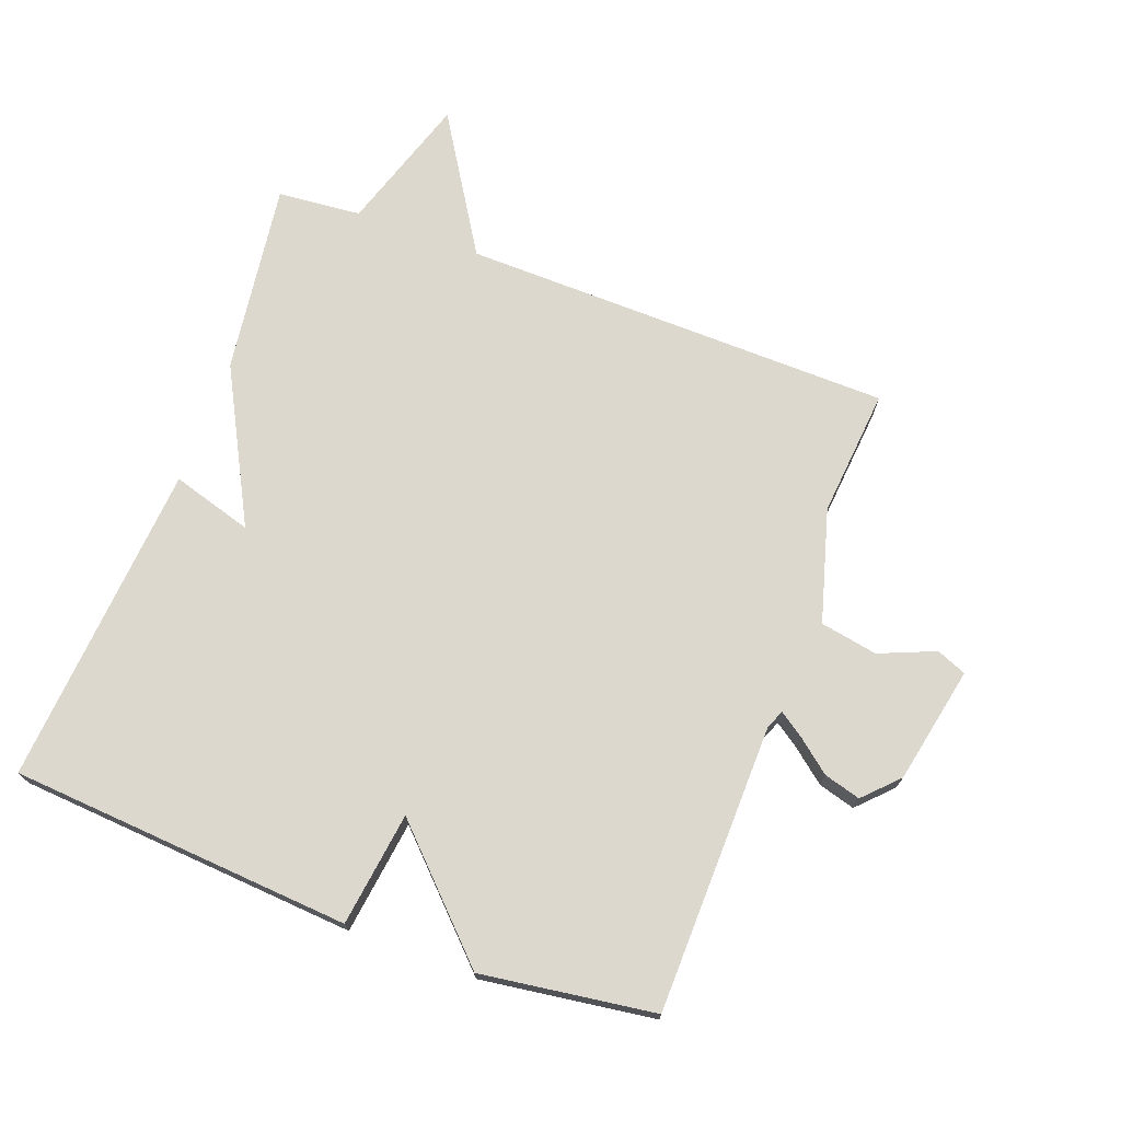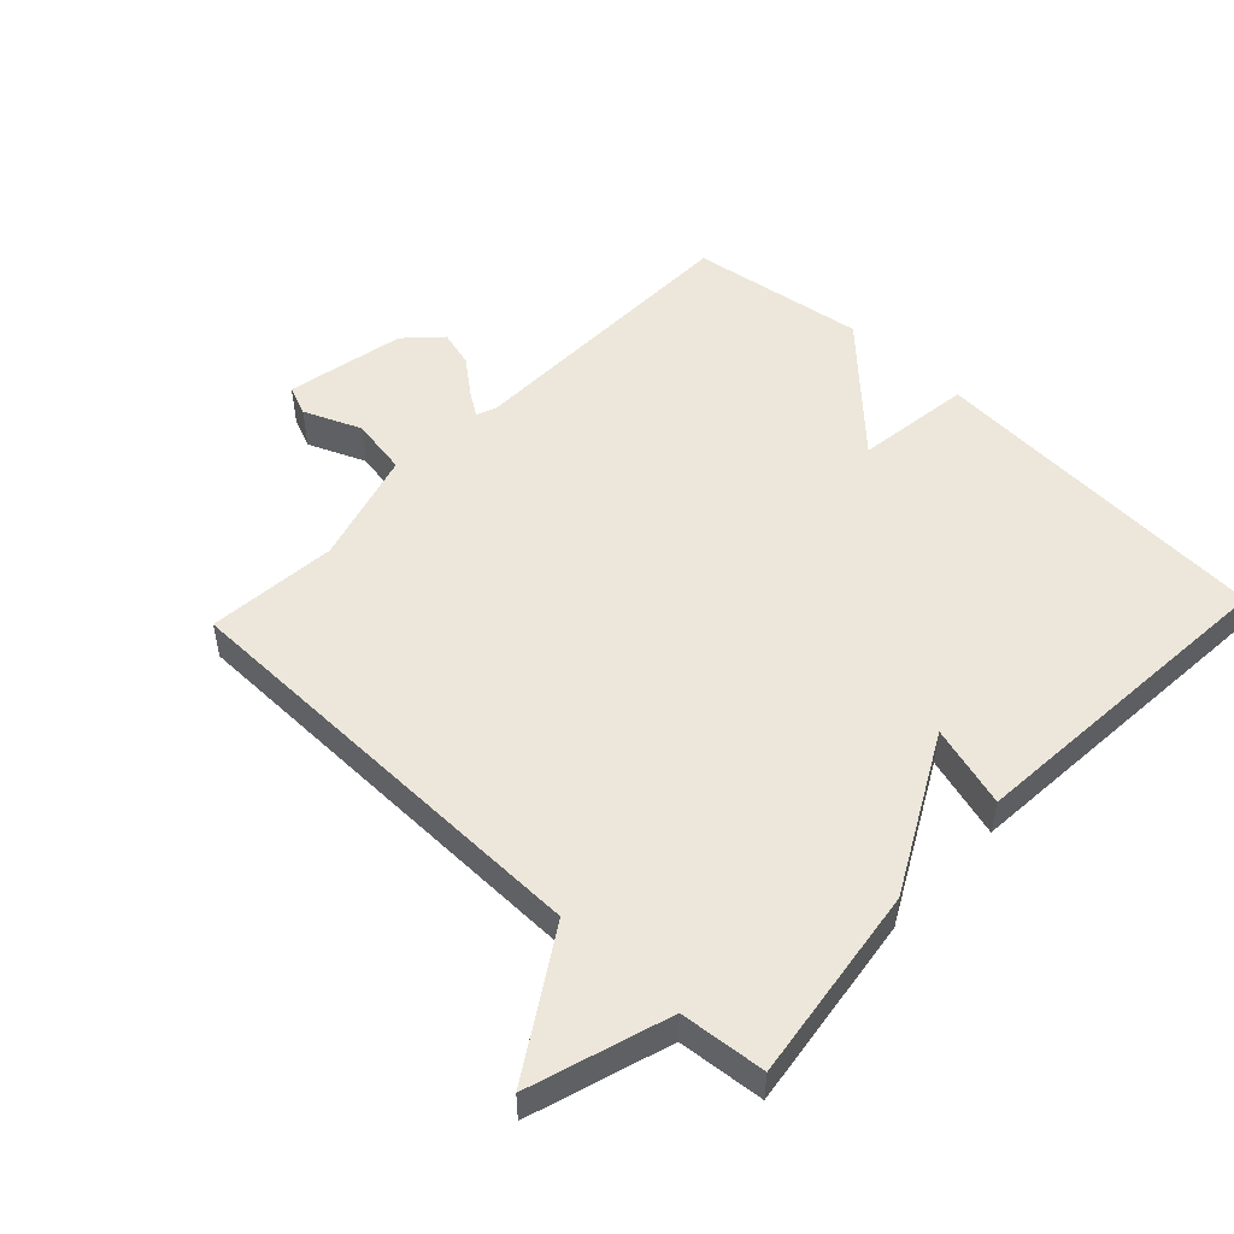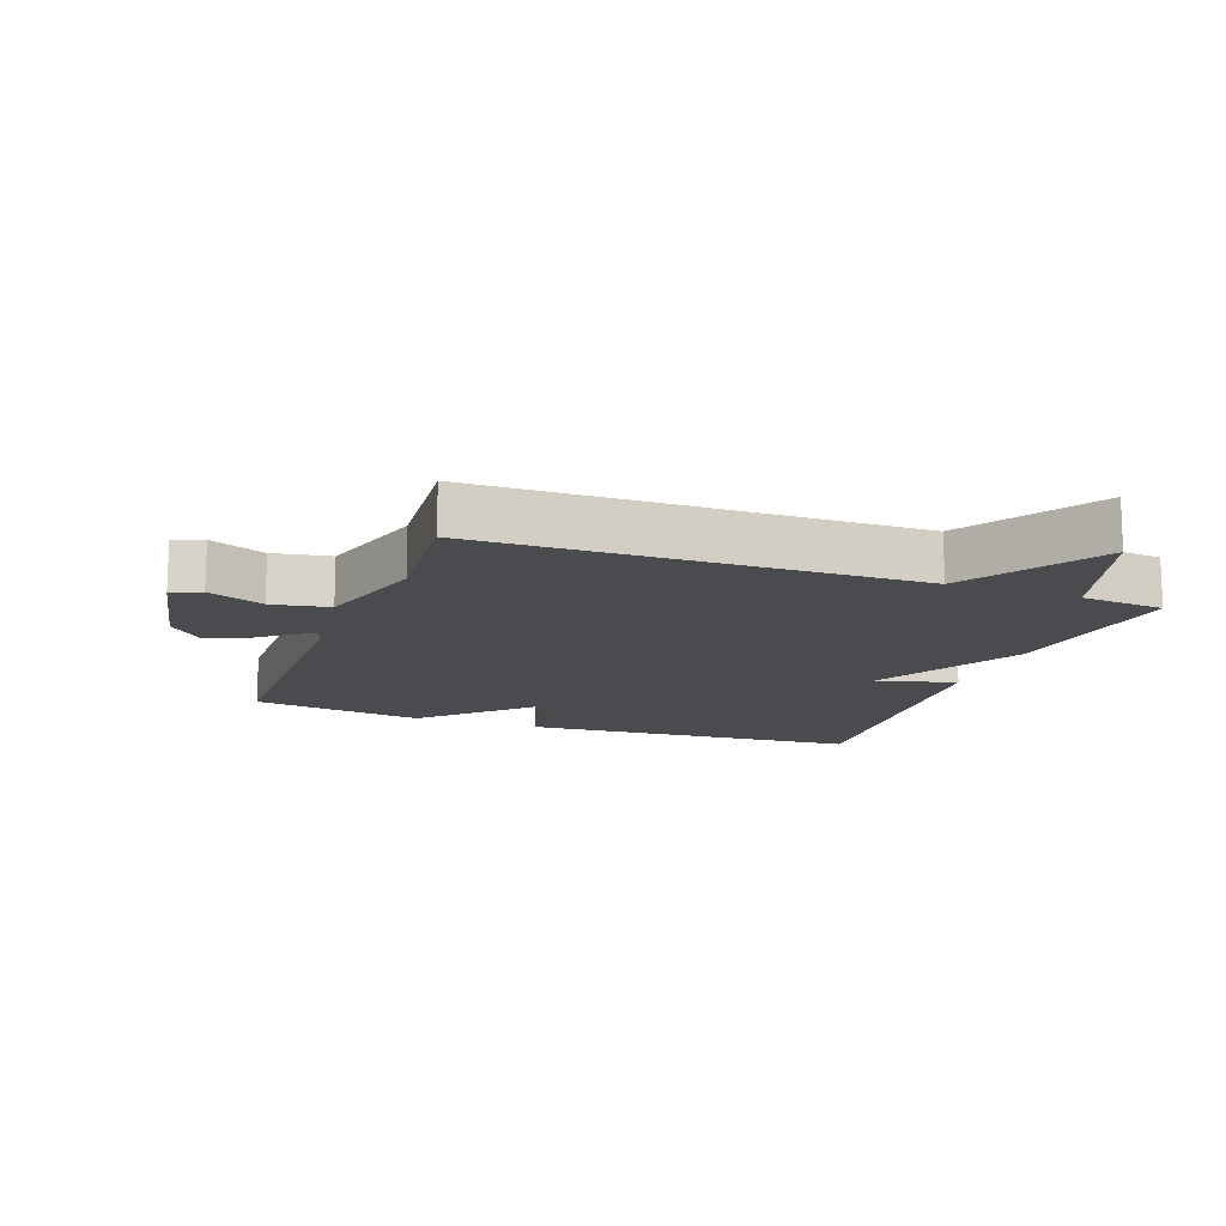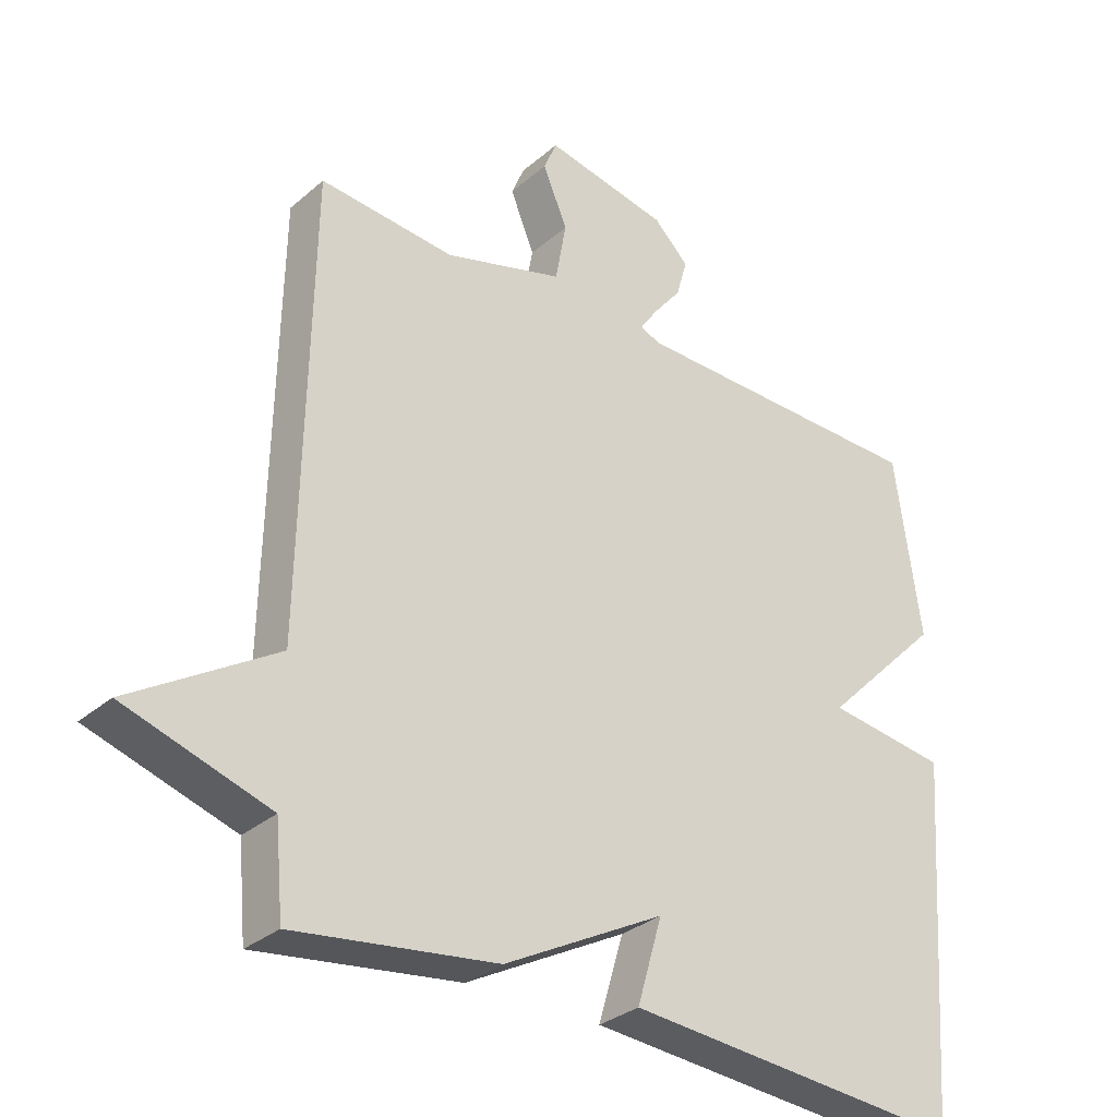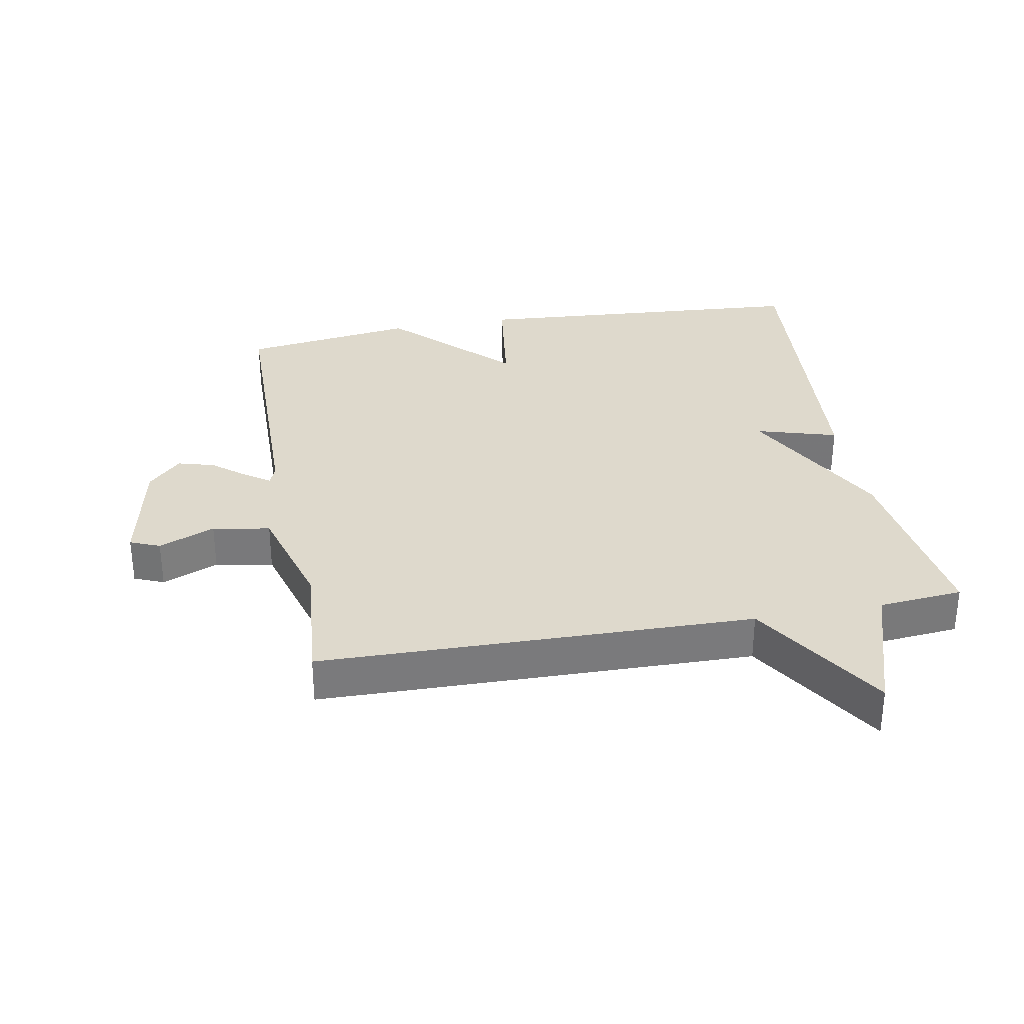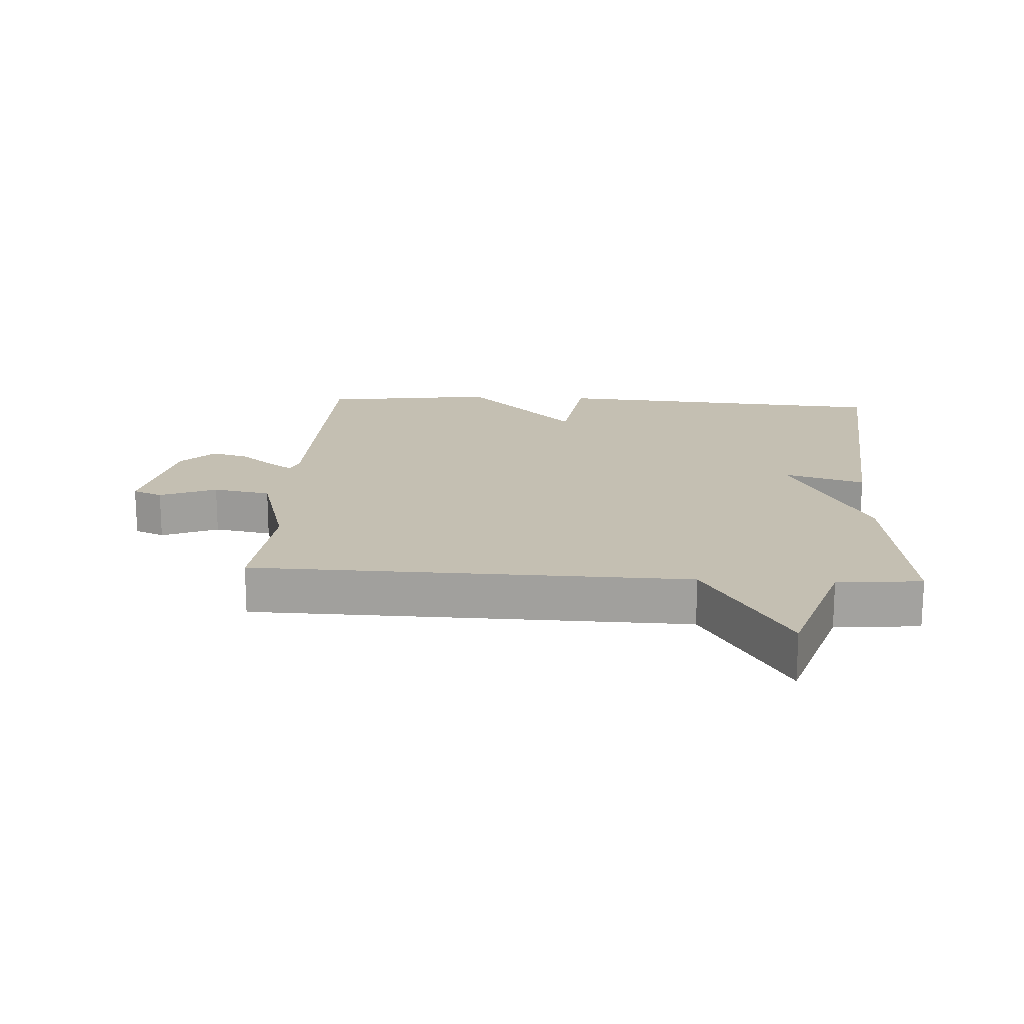
<metadata>
{"format":"obj","ext":"obj","renderer":"f3d","projection":"perspective","resolution":1024,"background":"white","views":[{"elev":72.4,"azim":-69.6,"up":"+Y"},{"elev":50.9,"azim":133.2,"up":"+Y"},{"elev":-14.1,"azim":69.8,"up":"+Y"},{"elev":-31.2,"azim":140.4,"up":"+Z"},{"elev":32.2,"azim":79.6,"up":"+Y"},{"elev":17.6,"azim":93.5,"up":"+Y"}]}
</metadata>
<code>
v 0.5 0.07 0.5
v 0.512 0.07 -0.17
v 0.724 0.07 -0.302
v 0.512 0.07 -0.37
v 0.5 0.07 -0.5
v 0.202 0.07 -0.46
v -0.035 0.07 -0.335
v 0.002 0.07 -0.46
v -0.5 0.07 -0.5
v -0.538 0.07 0.031
v -0.361 0.07 0.055
v -0.538 0.07 0.231
v -0.5 0.07 0.5
v -0.053 0.07 0.507
v -0.023 0.07 0.519
v -0.049 0.07 0.557
v -0.091 0.07 0.609
v -0.107 0.07 0.666
v -0.055 0.07 0.717
v 0.127 0.07 0.754
v 0.146 0.07 0.708
v 0.11 0.07 0.621
v 0.126 0.07 0.532
v 0.301 0.07 0.482
v 0.5 0 0.5
v 0.512 0 -0.17
v 0.724 0 -0.302
v 0.512 0 -0.37
v 0.5 0 -0.5
v 0.202 0 -0.46
v -0.035 0 -0.335
v 0.002 0 -0.46
v -0.5 0 -0.5
v -0.538 0 0.031
v -0.361 0 0.055
v -0.538 0 0.231
v -0.5 0 0.5
v -0.053 0 0.507
v -0.023 0 0.519
v -0.049 0 0.557
v -0.091 0 0.609
v -0.107 0 0.666
v -0.055 0 0.717
v 0.127 0 0.754
v 0.146 0 0.708
v 0.11 0 0.621
v 0.126 0 0.532
v 0.301 0 0.482
f 20 21 22
f 19 20 22
f 18 19 22
f 17 18 22
f 16 17 22
f 15 16 22 23
f 14 15 23 24
f 13 14 24
f 12 13 24
f 11 12 24
f 9 10 11
f 8 9 11
f 7 8 11
f 24 1 2
f 11 24 2
f 7 11 2
f 6 7 2
f 5 6 2
f 4 5 2
f 2 3 4
f 46 45 44
f 46 44 43
f 46 43 42
f 46 42 41
f 46 41 40
f 47 46 40 39
f 48 47 39 38
f 48 38 37
f 48 37 36
f 48 36 35
f 35 34 33
f 35 33 32
f 35 32 31
f 26 25 48
f 26 48 35
f 26 35 31
f 26 31 30
f 26 30 29
f 26 29 28
f 28 27 26
f 1 25 26 2
f 2 26 27 3
f 3 27 28 4
f 4 28 29 5
f 5 29 30 6
f 6 30 31 7
f 7 31 32 8
f 8 32 33 9
f 9 33 34 10
f 10 34 35 11
f 11 35 36 12
f 12 36 37 13
f 13 37 38 14
f 14 38 39 15
f 15 39 40 16
f 16 40 41 17
f 17 41 42 18
f 18 42 43 19
f 19 43 44 20
f 20 44 45 21
f 21 45 46 22
f 22 46 47 23
f 23 47 48 24
f 24 48 25 1

</code>
